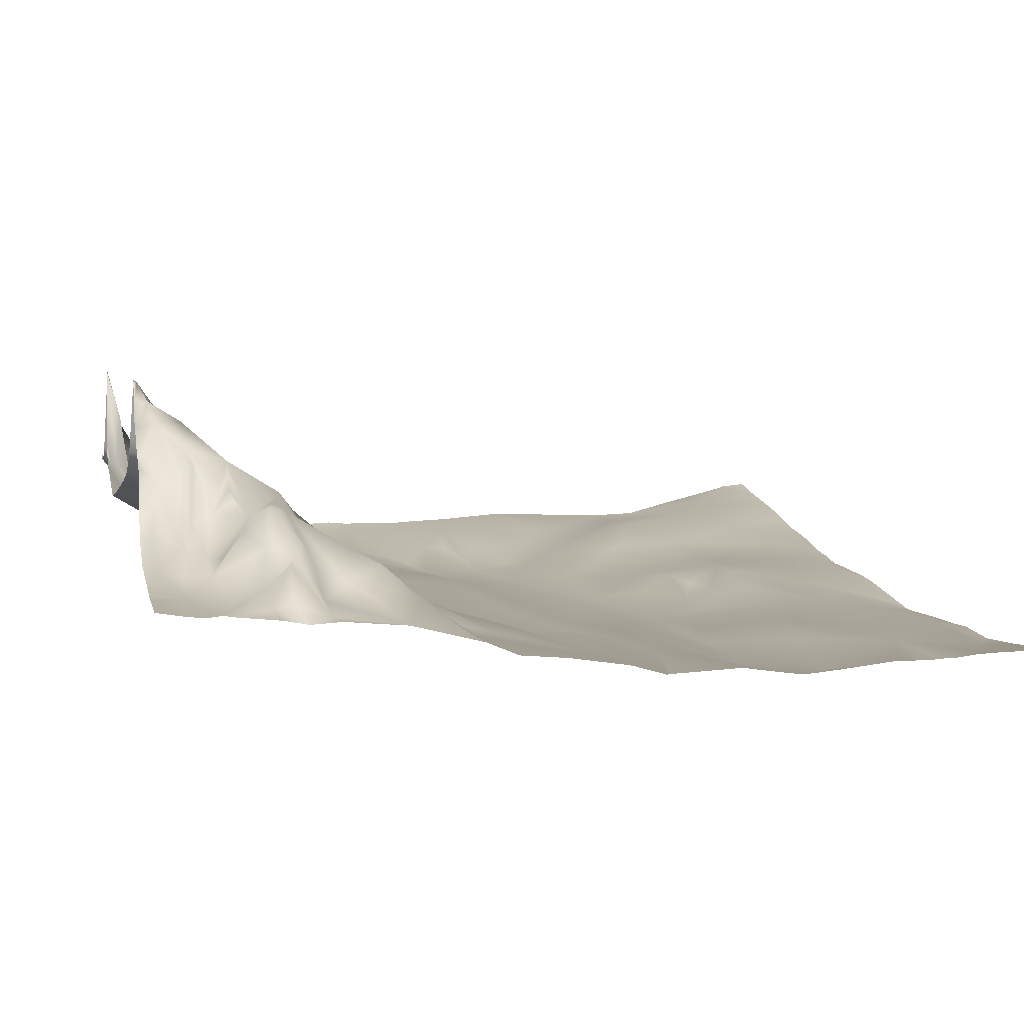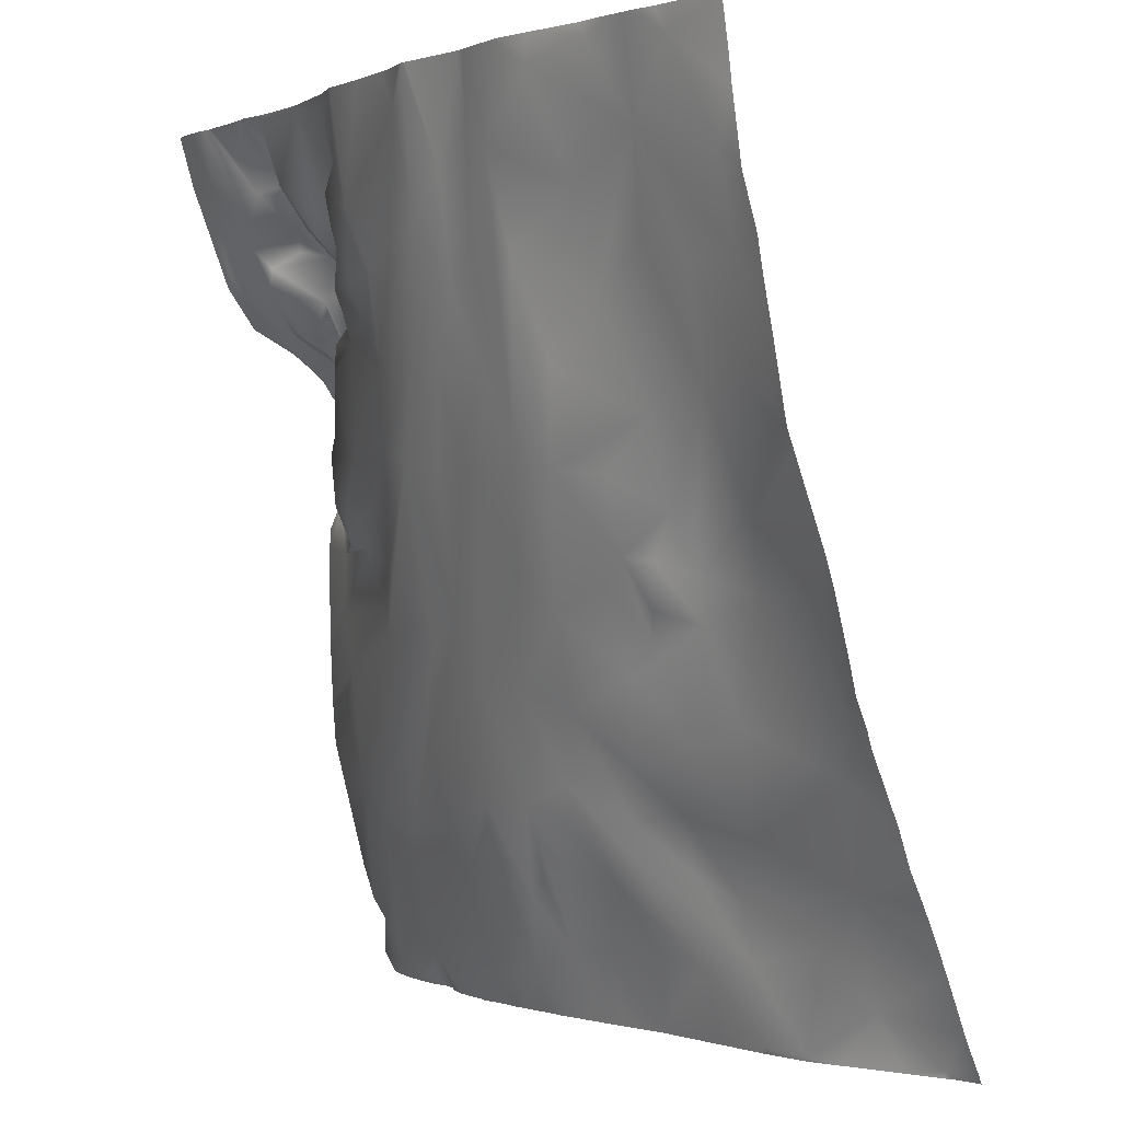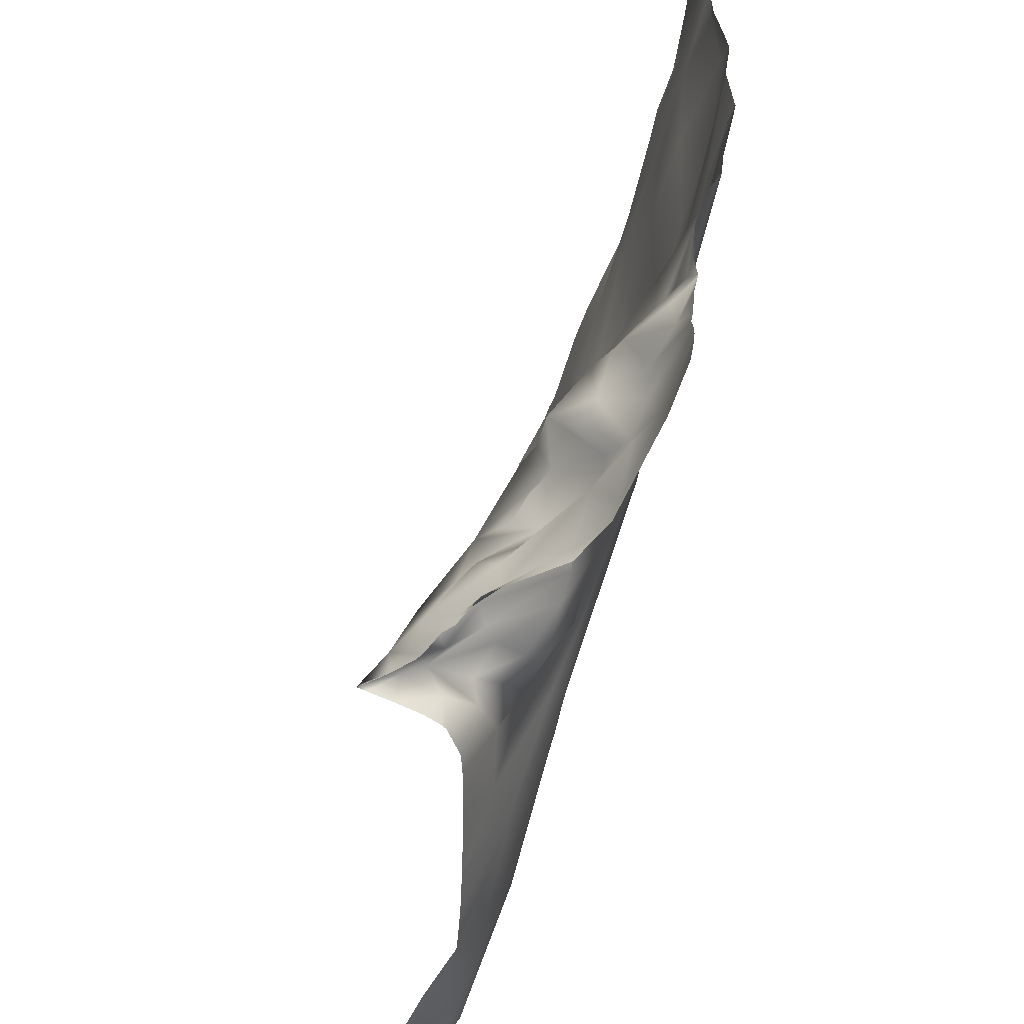
<metadata>
{"format":"obj","ext":"obj","renderer":"f3d","projection":"perspective","resolution":1024,"background":"white","views":[{"elev":-7.4,"azim":-13.9,"up":"+Y"},{"elev":-0.2,"azim":52.6,"up":"+Z"},{"elev":33.6,"azim":-87.3,"up":"+Z"}]}
</metadata>
<code>
o lod_0_112_Cube
v 91.56 14.97 -1238
v 85.58 12.06 -1234
v 72.18 10.15 -1238
v 77.7 10.74 -1239
v 80.93 9.463 -1228
v 72.13 8.403 -1230
v 87.51 7.174 -1222
v 72.78 7.295 -1225
v 65.8 7.707 -1231
v 67.41 5.377 -1222
v 56.96 10.04 -1239
v 60.41 2.547 -1220
v 60.61 7 -1231
v 51.92 6.592 -1231
v 57.57 3.99 -1224
v 47.31 6.279 -1232
v 50 3.183 -1223
v 54.64 -0.481 -1214
v 53.28 0.546 -1218
v 48.27 -0.757 -1216
v 48.31 0.772 -1220
v 45.99 3.208 -1224
v 43.88 3.356 -1226
v 40.6 6.247 -1234
v 0.861 15.07 -1238
v 4.874 11.14 -1237
v 1.918 13.96 -1233
v 0.563 13.01 -1225
v 1.294 13.98 -1227
v 1.681 20.47 -1228
v 1.815 19.94 -1230
v 3.287 11.88 -1228
v 3.362 17.64 -1231
v 6.095 10.46 -1232
v 5.516 9.198 -1229
v 5.018 8.031 -1226
v 7.465 7.795 -1230
v 8.806 8.559 -1232
v 10.38 9.849 -1238
v 16.96 2.712 -1219
v 13.61 9.969 -1239
v 17.85 6.472 -1232
v 16.91 9.591 -1238
v 21.37 6.729 -1235
v 24.29 7.967 -1238
v 28.83 7.221 -1238
v 34.16 6.611 -1236
v 32.98 2.815 -1225
v 39.98 0.404 -1220
v 42.05 -1.194 -1216
v 31.37 1.323 -1220
v 44.67 -3.357 -1205
v 23.43 2.441 -1220
v 41.15 -2.382 -1208
v 31.99 -1.351 -1211
v 42.02 -4.864 -1197
v 36.82 -4.019 -1200
v 32.31 -3.812 -1199
v 39.56 -9.682 -1181
v 26.11 -2.71 -1200
v 12.2 3.209 -1216
v 4.723 5.453 -1216
v 2.237 8.421 -1219
v 11.33 2.347 -1204
v 0.367 7.299 -1213
v 0.1189 6.686 -1202
v 7.184 3.996 -1198
v 22.54 -1.341 -1197
v 28.37 -4.227 -1192
v 17.42 0.687 -1190
v 7.852 3.677 -1191
v 22.85 -1.906 -1190
v 26.09 -4.591 -1186
v 21.34 -3.531 -1187
v 17.85 -2.747 -1186
v 13.16 1.207 -1190
v 34.24 -8.671 -1180
v 23.49 -5.354 -1181
v 13.44 -1.234 -1185
v 44.45 -12.1 -1172
v 10.35 3.573 -1187
v 14.28 -2.336 -1180
v 10.28 0.99 -1183
v 7.579 6.008 -1184
v 9.435 3.795 -1181
v 4.505 5.275 -1185
v 6.104 10.35 -1182
v 8.411 4.776 -1179
v 16.32 -3.148 -1177
v 4.58 8.268 -1178
v 10.05 5.426 -1177
v 2.759 8.448 -1183
v 3.241 12.51 -1181
v 88.32 -15.53 -1146
v 48.37 -17.06 -1147
v 50.03 -15.83 -1158
v 54.63 -15.89 -1154
v 43.43 -14.01 -1159
v 60.05 -16.65 -1150
v 38.22 -13.27 -1162
v 57.03 -14.07 -1162
v 35.3 -9.935 -1172
v 53.29 -13.4 -1166
v 48.69 -12.2 -1171
v 44.12 -8.789 -1183
v 49.48 -9.629 -1182
v 55.53 -11.86 -1173
v 53.55 -9.41 -1184
v 59.16 -10.44 -1180
v 55.53 -7.183 -1192
v 51.21 -3.383 -1204
v 59.85 -5.975 -1197
v 58.07 -2.573 -1206
v 61.78 2.343 -1217
v 64.13 0.317 -1212
v 68.57 2.971 -1216
v 67.53 -2.24 -1203
v 73.51 0.362 -1210
v 76.85 4.009 -1218
v 79.97 0.595 -1207
v 90.34 3.455 -1211
v 76.73 -1.2 -1198
v 66.08 -5.047 -1194
v 70.34 -2.335 -1199
v 64.02 -9.777 -1183
v 70.26 -6.086 -1191
v 72.26 -3.915 -1196
v 73.59 -4.943 -1192
v 76.71 -2.479 -1193
v 76.19 -5.067 -1187
v 70.4 -8.009 -1183
v 76.85 -8.072 -1178
v 84.14 -7.825 -1176
v 84.91 -1.627 -1195
v 86.84 -4.456 -1188
v 92.95 0.818 -1204
v 92.74 -1.846 -1194
v 89.28 -8.223 -1175
v 93.11 -13.86 -1156
v 81.85 -13.95 -1153
v 91.79 -10.76 -1165
v 85.94 -11.26 -1165
v 80.12 -11.79 -1163
v 73.03 -10.79 -1167
v 66.46 -11.35 -1174
v 63.56 -13.92 -1163
v 72.42 -13.63 -1157
v 63.08 -16.65 -1153
v 70.66 -17.68 -1146
v 78.43 -16.73 -1145
v 25.49 -14.03 -1144
v 35.55 -14.26 -1155
v 32.16 -15.05 -1145
v 34.1 -14.69 -1150
v 27.95 -10.88 -1151
v 29.83 -13.07 -1153
v 32.79 -12.08 -1163
v 26.54 -8.555 -1154
v 33.06 -9.782 -1168
v 23.48 -10.52 -1154
v 24.21 -6.199 -1168
v 29.3 -7.909 -1166
v 30.66 -12.16 -1159
v 26.4 -9.645 -1163
v 24.69 -7.377 -1165
v 28.24 -11.24 -1157
v 26.64 -8.354 -1159
v 24.95 -6.699 -1157
v 22.11 -4.839 -1159
v 21 -8.671 -1156
v 21.15 -4.258 -1163
v 23.53 -5.693 -1163
v 21.91 -5.784 -1165
v 20.36 -3.911 -1166
v 17.81 -3.207 -1162
v 17.2 -3.579 -1168
v 16.48 -0.03599 -1165
v 18.19 -4.435 -1171
v 14.51 -0.832 -1169
v 14.81 1.776 -1164
v 15.01 -0.957 -1159
v 13.78 0.186 -1161
v 17.59 -7.437 -1156
v 12.93 -0.784 -1158
v 11.39 -1.325 -1162
v 17.9 -11.21 -1151
v 15.82 -4.751 -1154
v 17.83 -13.33 -1145
v 14.93 -6.649 -1152
v 14.04 -11.83 -1146
v 12.11 -12.35 -1147
v 14.08 -7.67 -1150
v 11.68 -10.2 -1151
v 12.3 -5.387 -1155
v 9.655 -9.967 -1153
v 9.981 -3.613 -1157
v 6.816 -8.535 -1156
v 8.24 -6.313 -1159
v 3.793 -11.14 -1151
v 6.827 -5.715 -1161
v 3.834 -8.709 -1154
v 5.507 -1.736 -1166
v 1.358 -7.675 -1159
v 3.85 -5.008 -1160
v 7.92 -0.488 -1167
v 4.124 3.246 -1168
v 9.926 0.722 -1164
v 5.899 5.365 -1169
v 9.714 2.344 -1167
v 9.657 5.83 -1169
v 5.689 7.163 -1171
v 11.01 4.688 -1170
v 1.877 10.44 -1173
v 10.67 3.999 -1172
v 4.929 10.89 -1174
v 14.38 1.614 -1173
v 9.482 4.146 -1174
v 18 -3.8 -1173
v 14.61 -0.618 -1175
v 4.566 9.419 -1176
v 1.448 13.4 -1177
v 0.3699 16.19 -1180
v 1.124 -3.662 -1164
v 0.6629 6.676 -1172
v 2.123 2.981 -1169
v 95.31 -15.33 -1144
v 95.31 -15.35 -1144
v 89.04 -15.79 -1144
v 95.31 -14.55 -1149
v 95.31 -13.11 -1159
v 95.31 -14.23 -1151
v 95.31 -10.67 -1167
v 95.31 -9.556 -1173
v 95.31 -11.35 -1164
v 95.31 -8.101 -1180
v 95.31 -3.337 -1191
v 95.31 -7.192 -1182
v 95.31 -2.525 -1194
v 95.31 0.1047 -1203
v 95.31 -0.6022 -1201
v 95.31 1.485 -1207
v 95.31 5.288 -1215
v 95.31 2.053 -1208
v 95.31 6.724 -1219
v 95.31 11.25 -1229
v 95.31 9.821 -1225
v 95.31 8.502 -1223
v 95.31 13.66 -1235
v 95.31 15.39 -1238
v 95.31 15.75 -1239
v 95 15.77 -1239
v 87.01 -15.99 -1144
v 84.48 -16.41 -1144
v 77.36 -16.89 -1144
v 71.22 -17.86 -1144
v 81.73 -16.67 -1144
v 51.32 -18.4 -1144
v 48.49 -17.75 -1144
v 47.25 -17.62 -1144
v 26.07 -14.22 -1144
v 25.56 -14.13 -1144
v 41.8 -17.08 -1144
v 36.65 -16.9 -1144
v 35.92 -16.63 -1144
v 25.42 -14.11 -1144
v 25.15 -14.08 -1144
v 33.22 -15.65 -1144
v 18.56 -13.85 -1144
v 15.28 -14.21 -1144
v 12.51 -13.85 -1144
v 8.068 -13.64 -1144
v 15.33 -14.21 -1144
v 6.651 -13.48 -1144
v 3.209 -13.67 -1144
v 0 -13.33 -1144
v 0 -11.67 -1149
v 5.869 -13.65 -1144
v 4.544 -13.73 -1144
v 83.36 -16.47 -1144
v 66.73 -18.39 -1144
v 61.46 -17.92 -1144
v 67.76 -18.35 -1144
v 60.96 -17.84 -1144
v 60.32 -17.84 -1144
v 52.71 -18.56 -1144
v 52.25 -18.65 -1144
v 15.28 -14.2 -1144
v 0 -11.53 -1150
v 4e-06 -11.07 -1151
v 95.31 -7.915 -1180
v 0 6.561 -1190
v 0 6.71 -1188
v 0 8.042 -1184
v 0 8.543 -1184
v 4e-06 6.528 -1194
v 0 6.531 -1194
v 0 6.68 -1200
v 0 6.983 -1208
v 0 6.746 -1202
v 0 7.388 -1213
v 82.13 12.32 -1239
v 80.61 11.81 -1239
v 91.41 15.07 -1239
v 87.3 13.83 -1239
v 95.31 14.14 -1236
v 92.02 15.35 -1239
v 77.58 10.86 -1239
v 72.84 10.43 -1239
v 72.24 10.47 -1239
v 71.75 10.35 -1239
v 77.85 10.99 -1239
v 65.85 10.26 -1239
v 57.13 10.09 -1239
v 56.83 10.08 -1239
v 51.55 9.401 -1239
v 49.31 9.094 -1239
v 44.79 8.668 -1239
v 42.33 8.38 -1239
v 36.58 8.121 -1239
v 34.82 7.979 -1239
v 40.01 8.302 -1239
v 32.35 8.093 -1239
v 29.06 7.78 -1239
v 28.65 8.032 -1239
v 27.87 8.025 -1239
v 24.44 8.389 -1239
v 23.76 8.509 -1239
v 21.32 9.276 -1239
v 20.48 10.06 -1239
v 18.06 10.35 -1239
v 16.93 10.07 -1239
v 16.09 10.12 -1239
v 9.691 10.75 -1239
v 5.857 11.93 -1239
v 5.141 12.27 -1239
v 12.94 10.36 -1239
v 13.4 10.2 -1239
v 0 15.89 -1236
v 0 15.86 -1234
v 0 15.9 -1238
v 1.952 14.73 -1239
v 0.9948 15.63 -1239
v 0 -7.096 -1160
v 0 4.53 -1169
v 0 4.003 -1169
v 0 -6.265 -1161
v 0 -3.653 -1165
v 0 4.834 -1169
v 0 7.029 -1172
v 0 8.335 -1173
v 0 10.15 -1176
v 0 10.77 -1176
v 0 13.16 -1178
v 0 15.95 -1180
v 0 15.45 -1180
v 0 16.38 -1180
v 0 12.88 -1181
v 0 10.1 -1183
v 0 6.738 -1202
v 0 7.638 -1213
v 0 10.9 -1219
v 0 8.25 -1214
v 4e-06 7.915 -1214
v 0 7.848 -1213
v 0 12.98 -1224
v 0 14.28 -1225
v 0 14.93 -1226
v 0 26.8 -1230
v 0 26.27 -1230
v 0 18.94 -1227
v 0 15.84 -1226
v 0 26.54 -1230
v 0 26.8 -1230
v 0 17.04 -1233
v 0 16.27 -1238
v 0.3969 16.27 -1239
v 0 16.81 -1239
f 248 1 2
f 1 304 2
f 3 309 310
f 4 308 3
f 2 304 301
f 2 302 4
f 5 2 4
f 6 4 3
f 5 4 6
f 7 2 5
f 5 6 8
f 7 5 8
f 6 3 9
f 3 312 9
f 10 8 6
f 9 313 11
f 10 6 12
f 6 9 12
f 11 313 314
f 9 11 13
f 14 13 11
f 11 315 14
f 15 9 13
f 13 14 15
f 12 9 15
f 14 316 16
f 15 14 17
f 17 14 16
f 12 15 18
f 19 15 17
f 18 15 19
f 19 17 20
f 18 19 20
f 17 16 21
f 20 17 21
f 21 16 22
f 21 22 20
f 22 16 23
f 22 23 20
f 16 316 317
f 16 24 23
f 317 24 16
f 24 318 321
f 25 342 376
f 26 341 25
f 26 334 335
f 376 375 25
f 25 375 340
f 25 338 26
f 27 339 374
f 27 338 339
f 27 374 372
f 28 371 367
f 28 367 366
f 29 371 28
f 29 369 370
f 30 369 29
f 31 368 30
f 31 372 373
f 32 30 29
f 32 31 30
f 33 27 31
f 32 33 31
f 33 34 27
f 34 26 27
f 35 33 32
f 35 34 33
f 36 32 29
f 36 35 32
f 28 36 29
f 37 34 35
f 37 35 36
f 38 26 34
f 37 38 34
f 38 39 26
f 39 334 26
f 40 38 37
f 40 39 38
f 336 39 41
f 41 337 336
f 42 41 39
f 42 39 40
f 332 41 43
f 43 331 332
f 44 41 42
f 43 41 44
f 329 43 44
f 44 328 329
f 45 328 44
f 45 326 327
f 325 45 46
f 46 45 44
f 46 324 325
f 46 323 324
f 322 46 47
f 48 47 46
f 48 46 44
f 319 47 24
f 24 321 319
f 49 24 47
f 49 47 48
f 23 24 49
f 50 23 49
f 50 49 48
f 20 23 50
f 51 50 48
f 48 44 51
f 20 50 52
f 53 51 44
f 53 44 42
f 54 50 51
f 52 50 54
f 53 42 40
f 54 51 55
f 55 51 53
f 56 54 55
f 56 52 54
f 57 55 53
f 56 55 57
f 57 53 40
f 57 40 58
f 59 57 58
f 56 57 59
f 58 40 60
f 59 58 60
f 60 40 61
f 40 37 61
f 61 37 36
f 61 36 62
f 62 36 63
f 36 28 63
f 61 62 64
f 60 61 64
f 62 63 65
f 64 62 65
f 63 365 361
f 63 362 65
f 28 366 365
f 65 362 363
f 65 363 364
f 65 364 360
f 65 298 64
f 66 299 359
f 64 299 66
f 67 64 66
f 67 297 296
f 68 64 67
f 68 60 64
f 69 60 68
f 59 60 69
f 68 67 70
f 69 68 70
f 67 295 71
f 70 67 71
f 72 69 70
f 73 69 72
f 74 72 70
f 73 72 74
f 74 70 75
f 73 74 75
f 75 70 76
f 76 70 71
f 77 69 73
f 59 69 77
f 78 73 75
f 77 73 78
f 75 76 79
f 80 59 77
f 79 76 81
f 81 76 71
f 75 79 82
f 78 75 82
f 79 81 83
f 79 83 82
f 83 81 84
f 82 83 85
f 85 83 84
f 84 81 86
f 81 71 86
f 85 84 87
f 84 86 87
f 88 82 85
f 88 85 87
f 89 82 88
f 78 82 89
f 88 87 90
f 91 89 88
f 91 88 90
f 87 86 92
f 87 93 90
f 93 87 92
f 293 92 86
f 92 357 93
f 92 294 358
f 86 292 293
f 86 291 292
f 71 295 291
f 97 286 285
f 95 96 98
f 95 98 100
f 99 101 97
f 98 102 100
f 96 102 98
f 97 103 96
f 101 103 97
f 96 80 102
f 96 103 80
f 80 77 102
f 102 77 78
f 103 104 80
f 104 105 80
f 105 59 80
f 105 56 59
f 104 106 105
f 106 56 105
f 103 106 104
f 106 52 56
f 107 106 103
f 101 107 103
f 108 52 106
f 107 108 106
f 101 109 107
f 109 108 107
f 110 52 108
f 109 110 108
f 110 111 52
f 111 20 52
f 18 20 111
f 112 111 110
f 113 18 111
f 112 113 111
f 113 114 18
f 114 12 18
f 114 10 12
f 115 114 113
f 10 114 116
f 115 116 114
f 116 8 10
f 117 115 113
f 112 117 113
f 118 116 115
f 117 118 115
f 119 8 116
f 118 119 116
f 119 7 8
f 120 119 118
f 7 119 121
f 120 121 119
f 122 118 117
f 120 118 122
f 123 117 112
f 122 117 124
f 123 124 117
f 123 112 125
f 125 112 110
f 125 110 109
f 126 124 123
f 126 123 125
f 127 122 124
f 126 127 124
f 128 122 127
f 128 127 126
f 129 122 128
f 130 128 126
f 130 129 128
f 131 130 126
f 131 126 125
f 132 130 131
f 132 131 125
f 133 129 130
f 133 130 132
f 134 122 129
f 134 120 122
f 135 134 129
f 133 135 129
f 134 136 120
f 136 121 120
f 135 137 134
f 137 136 134
f 138 135 133
f 242 7 121
f 94 139 140
f 140 139 141
f 141 233 138
f 140 253 94
f 141 138 142
f 141 142 140
f 138 133 142
f 142 133 143
f 140 142 143
f 143 133 144
f 143 144 140
f 133 132 144
f 144 132 145
f 145 132 125
f 145 125 146
f 144 145 146
f 146 125 109
f 147 144 146
f 140 144 147
f 146 109 148
f 147 146 148
f 148 109 101
f 148 101 99
f 140 147 149
f 149 147 148
f 149 280 282
f 150 140 149
f 149 255 150
f 151 266 265
f 95 100 152
f 154 263 152
f 153 154 155
f 153 155 151
f 154 152 156
f 154 156 155
f 152 100 157
f 156 158 155
f 100 159 157
f 100 102 159
f 155 158 160
f 155 160 151
f 102 161 159
f 102 78 161
f 157 159 162
f 159 161 162
f 152 157 163
f 156 152 163
f 157 162 164
f 163 157 164
f 165 162 161
f 164 162 165
f 156 163 166
f 163 167 166
f 163 164 167
f 156 166 168
f 166 167 168
f 156 168 158
f 158 168 160
f 168 167 169
f 160 168 170
f 168 169 170
f 167 164 171
f 167 171 169
f 164 165 172
f 164 172 171
f 172 165 173
f 172 173 171
f 165 174 173
f 171 173 174
f 165 161 174
f 169 171 175
f 174 161 176
f 171 174 177
f 177 174 176
f 171 177 175
f 161 178 176
f 161 78 178
f 178 78 89
f 176 179 177
f 176 178 179
f 175 177 180
f 177 179 180
f 169 175 181
f 170 169 181
f 175 180 182
f 181 175 182
f 170 181 183
f 181 182 184
f 183 181 184
f 182 180 185
f 184 182 185
f 186 170 183
f 160 170 186
f 151 160 186
f 186 183 187
f 187 183 184
f 151 186 188
f 188 266 151
f 186 187 189
f 188 186 189
f 188 192 190
f 190 192 191
f 188 189 192
f 191 192 193
f 192 189 193
f 193 271 191
f 189 194 193
f 189 187 194
f 187 184 194
f 193 194 195
f 195 273 193
f 184 196 194
f 195 194 197
f 194 196 197
f 184 198 196
f 196 198 197
f 184 185 198
f 195 197 199
f 198 200 197
f 198 185 200
f 199 197 201
f 197 200 201
f 200 202 201
f 201 203 199
f 199 289 288
f 201 202 204
f 201 204 203
f 200 205 202
f 200 185 205
f 202 206 204
f 185 207 205
f 202 208 206
f 205 208 202
f 185 209 207
f 207 209 205
f 185 210 209
f 209 210 205
f 180 210 185
f 180 179 210
f 205 211 208
f 205 210 211
f 179 212 210
f 208 211 213
f 208 213 206
f 179 214 212
f 212 214 210
f 179 178 214
f 210 215 211
f 214 215 210
f 211 215 213
f 178 216 214
f 214 217 215
f 216 217 214
f 178 218 216
f 178 89 218
f 218 219 216
f 218 89 219
f 216 219 217
f 219 89 91
f 219 91 217
f 217 91 220
f 217 220 215
f 220 91 90
f 215 220 221
f 220 90 221
f 215 221 213
f 90 222 221
f 90 93 222
f 221 351 213
f 221 353 352
f 222 355 356
f 93 357 355
f 222 356 354
f 213 351 350
f 203 346 343
f 223 346 203
f 223 345 347
f 204 223 203
f 224 349 348
f 213 349 224
f 225 345 223
f 225 348 344
f 204 225 223
f 225 213 224
f 204 206 225
f 206 213 225
f 247 246 7
f 239 241 136
f 330 331 43
f 240 137 238
f 276 275 274
f 255 254 150
f 236 238 137
f 253 252 94
f 306 303 1
f 277 199 278
f 272 268 188
f 286 95 257
f 252 228 94
f 199 288 276
f 302 311 4
f 264 153 267
f 240 239 136
f 263 262 152
f 254 256 150
f 228 226 94
f 270 269 191
f 285 284 97
f 269 190 191
f 281 280 148
f 354 353 222
f 231 230 139
f 281 99 283
f 262 95 152
f 249 306 1
f 245 7 246
f 233 235 138
f 234 232 141
f 311 307 4
f 360 300 65
f 245 248 2
f 249 250 251
f 341 342 25
f 244 247 7
f 284 99 97
f 320 322 47
f 359 297 66
f 259 258 95
f 243 242 121
f 237 236 137
f 265 261 151
f 272 190 287
f 271 270 191
f 258 257 95
f 243 136 241
f 261 260 151
f 343 289 203
f 230 141 139
f 308 309 3
f 237 135 290
f 256 140 150
f 226 229 94
f 290 138 235
f 260 153 151
f 231 94 229
f 248 305 1
f 1 303 304
f 4 307 308
f 2 301 302
f 3 310 312
f 9 312 313
f 11 314 315
f 14 315 316
f 317 318 24
f 26 335 341
f 376 377 375
f 25 340 338
f 27 26 338
f 29 370 371
f 30 368 369
f 31 373 368
f 31 27 372
f 39 333 334
f 336 333 39
f 332 337 41
f 329 330 43
f 45 327 328
f 325 326 45
f 322 323 46
f 319 320 47
f 63 28 365
f 63 361 362
f 65 300 298
f 64 298 299
f 67 66 297
f 67 296 295
f 293 294 92
f 92 358 357
f 86 71 291
f 97 96 286
f 242 244 7
f 141 232 233
f 140 279 253
f 149 148 280
f 149 282 255
f 154 264 263
f 188 268 266
f 193 273 271
f 195 277 273
f 199 203 289
f 221 352 351
f 221 222 353
f 222 93 355
f 223 347 346
f 213 350 349
f 225 344 345
f 225 224 348
f 240 136 137
f 277 195 199
f 286 96 95
f 276 274 199
f 274 278 199
f 264 154 153
f 228 227 226
f 269 287 190
f 281 148 99
f 262 259 95
f 1 305 249
f 249 251 306
f 245 2 7
f 284 283 99
f 272 188 190
f 243 121 136
f 230 234 141
f 237 137 135
f 256 279 140
f 290 135 138
f 260 267 153
f 231 139 94

</code>
